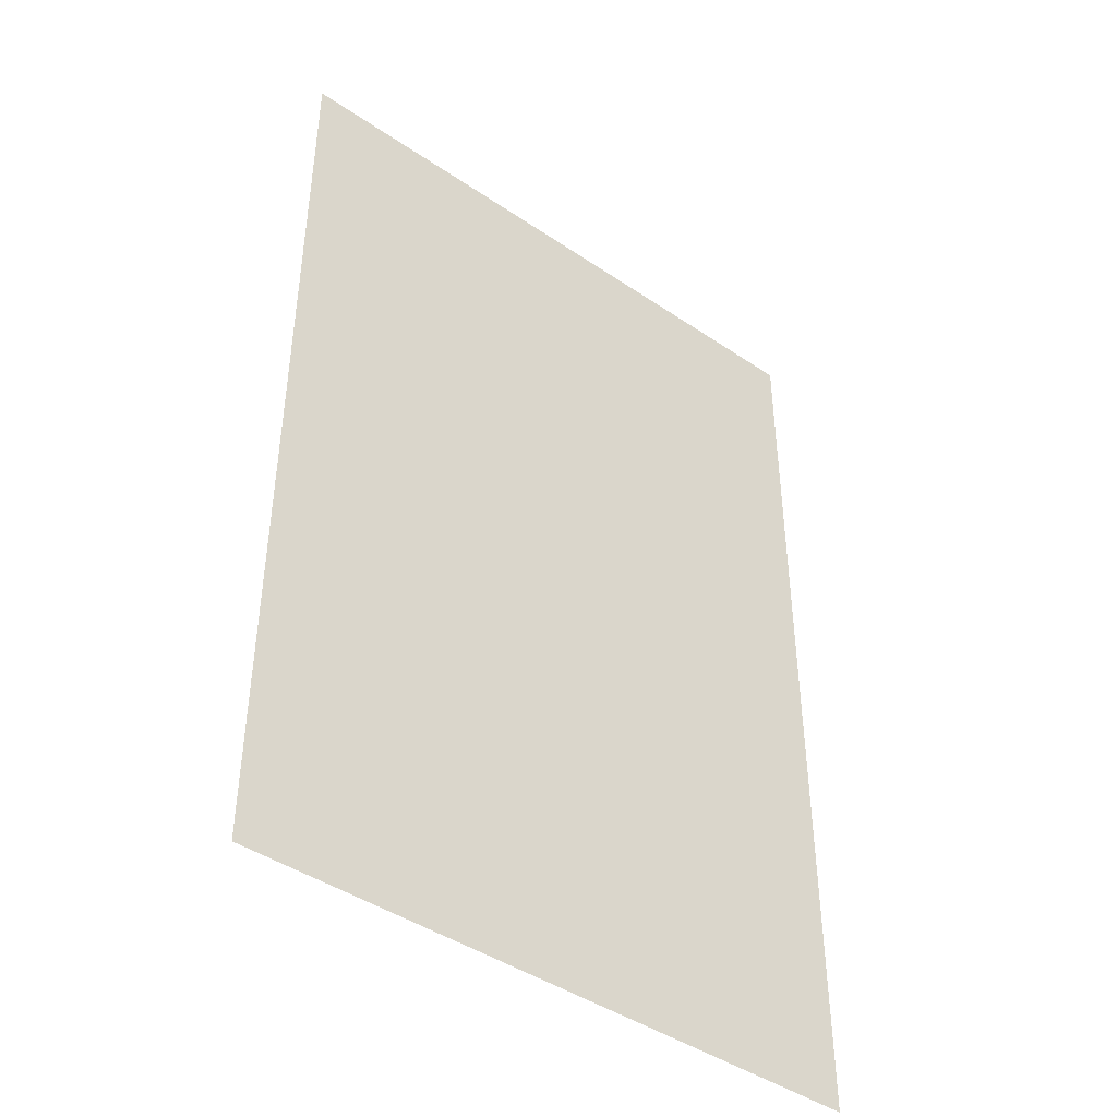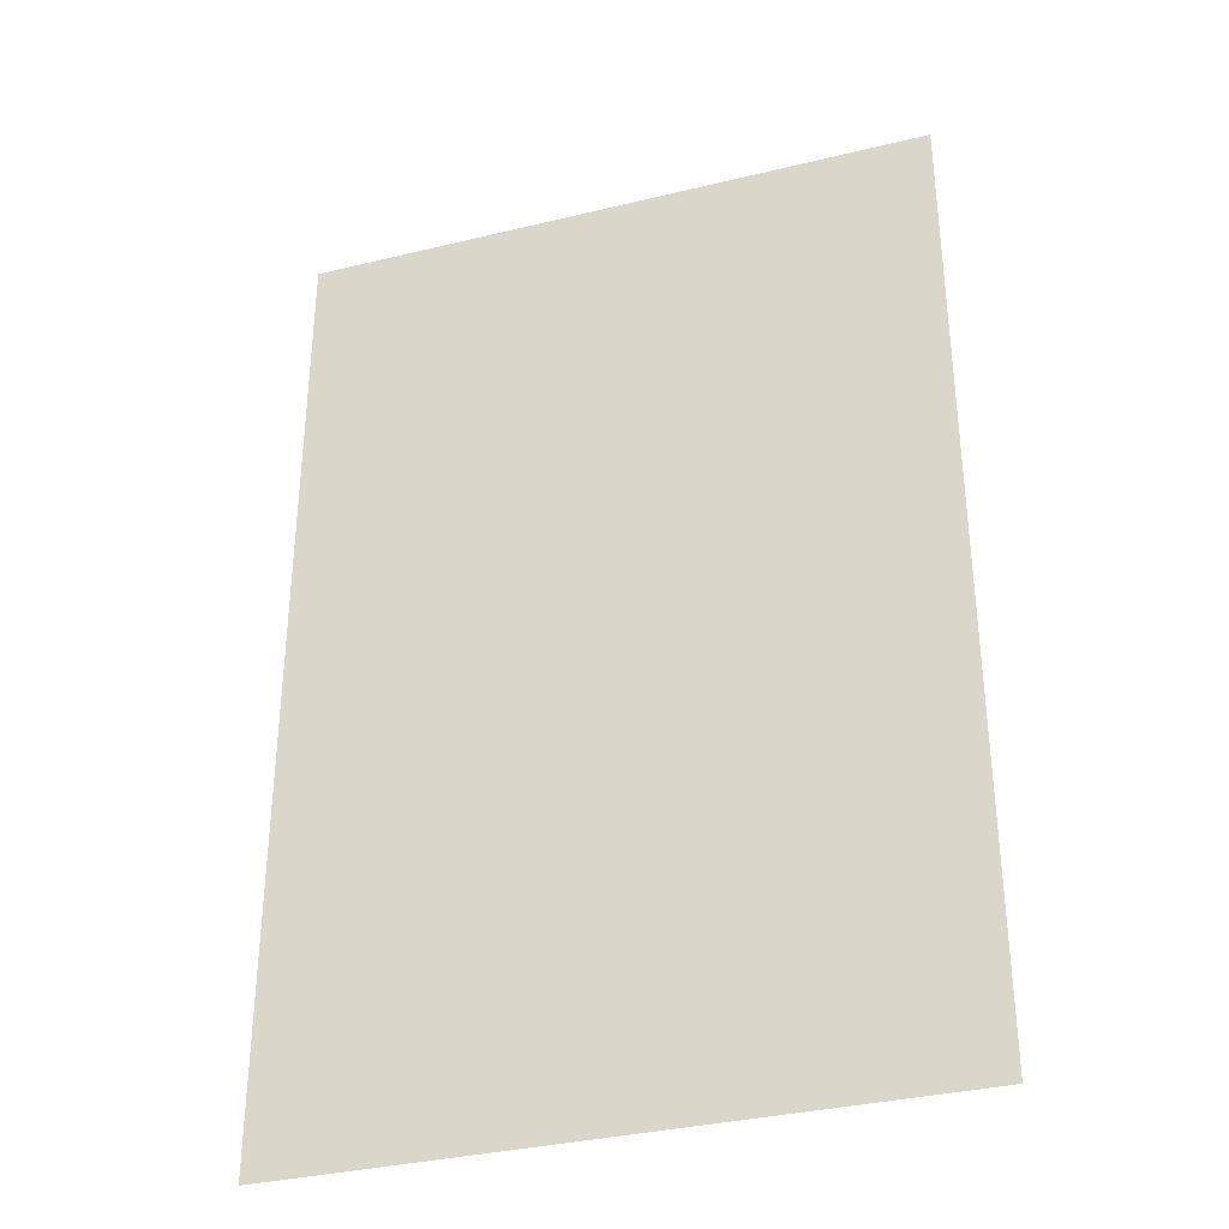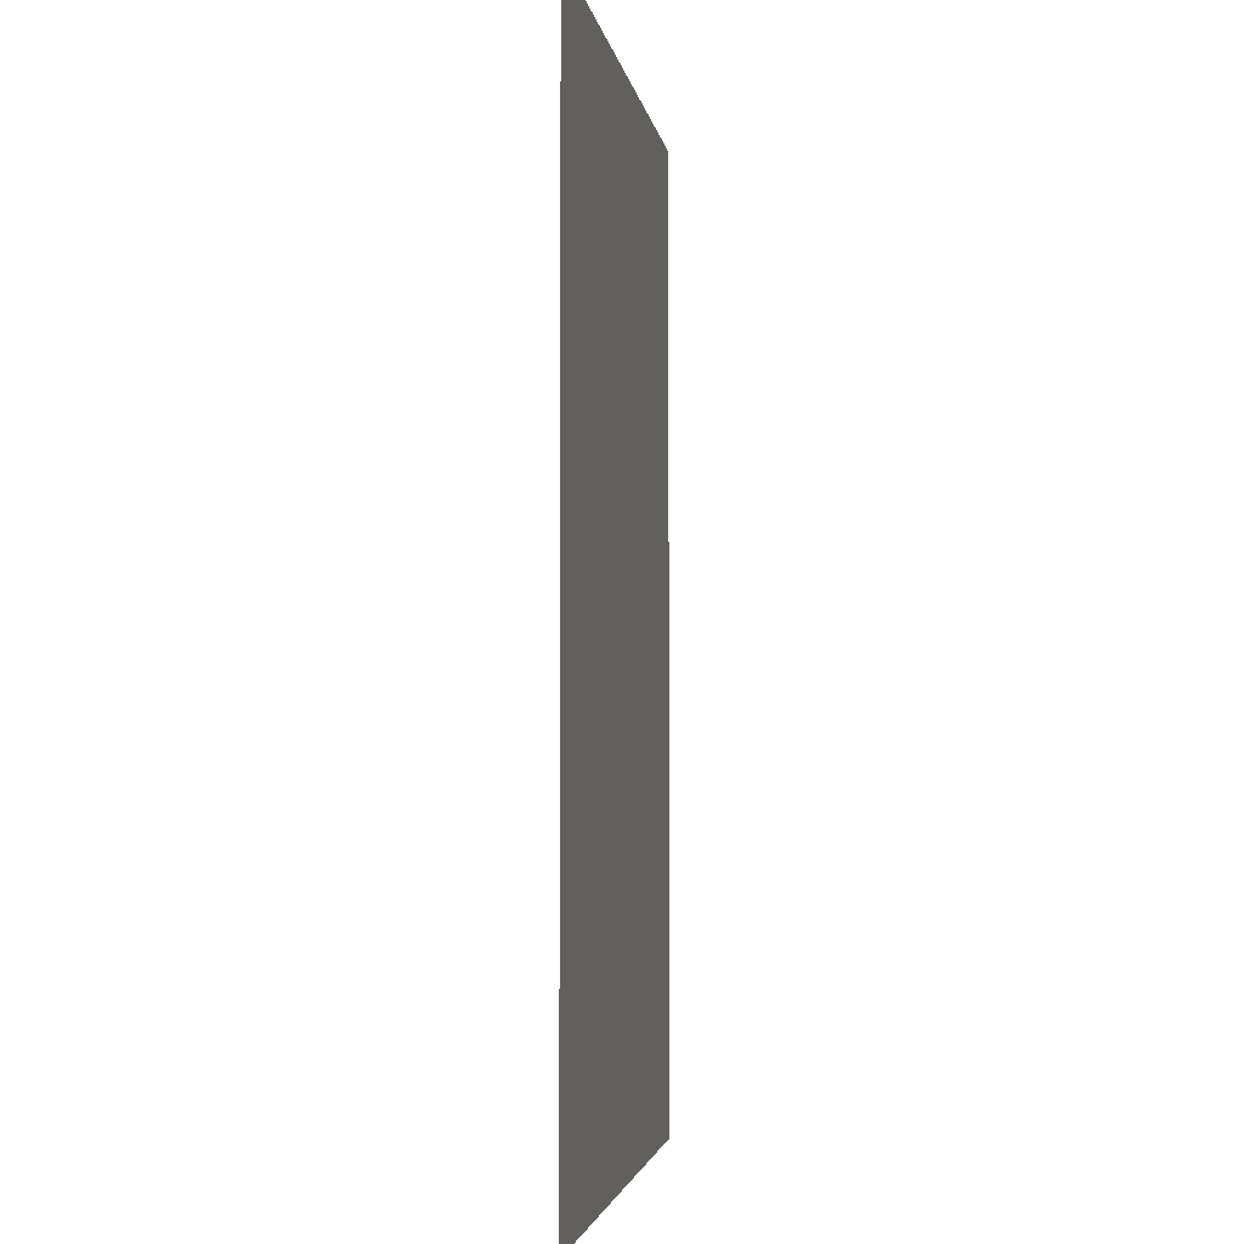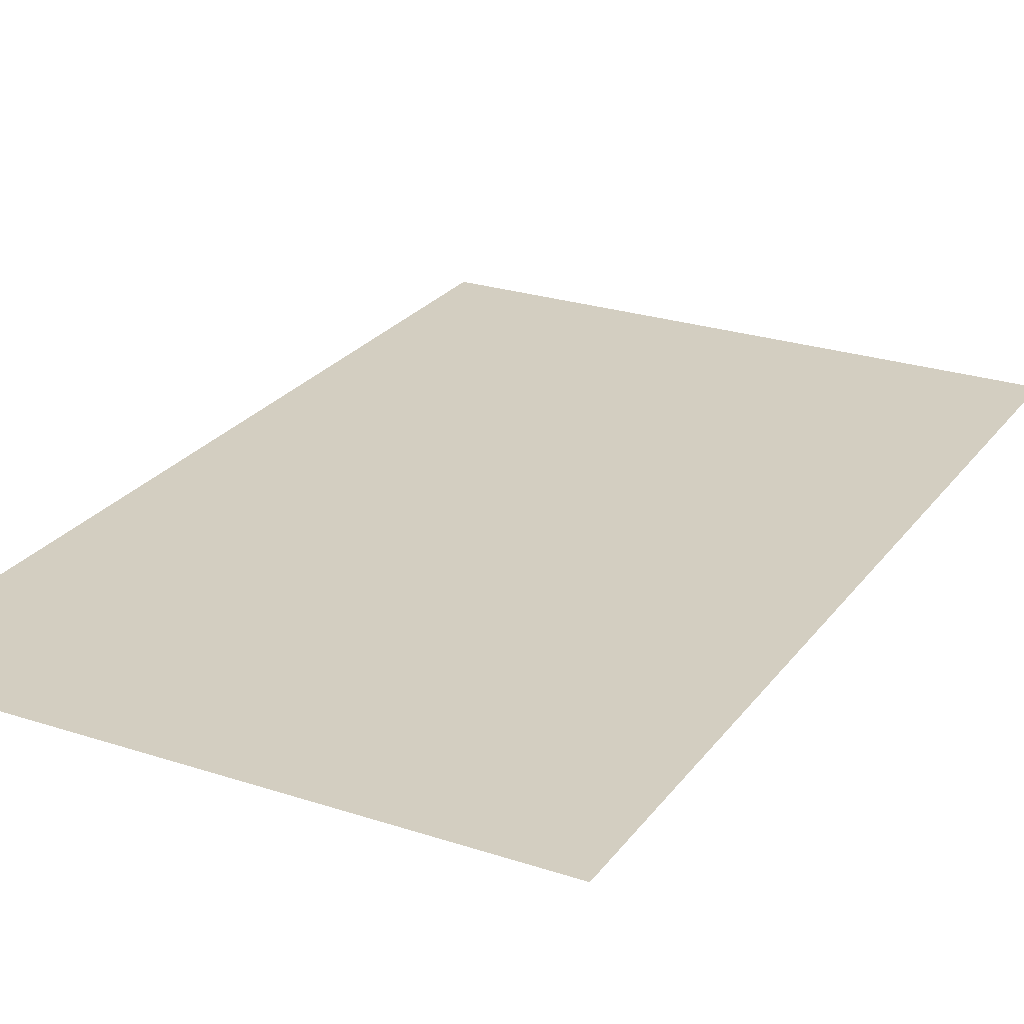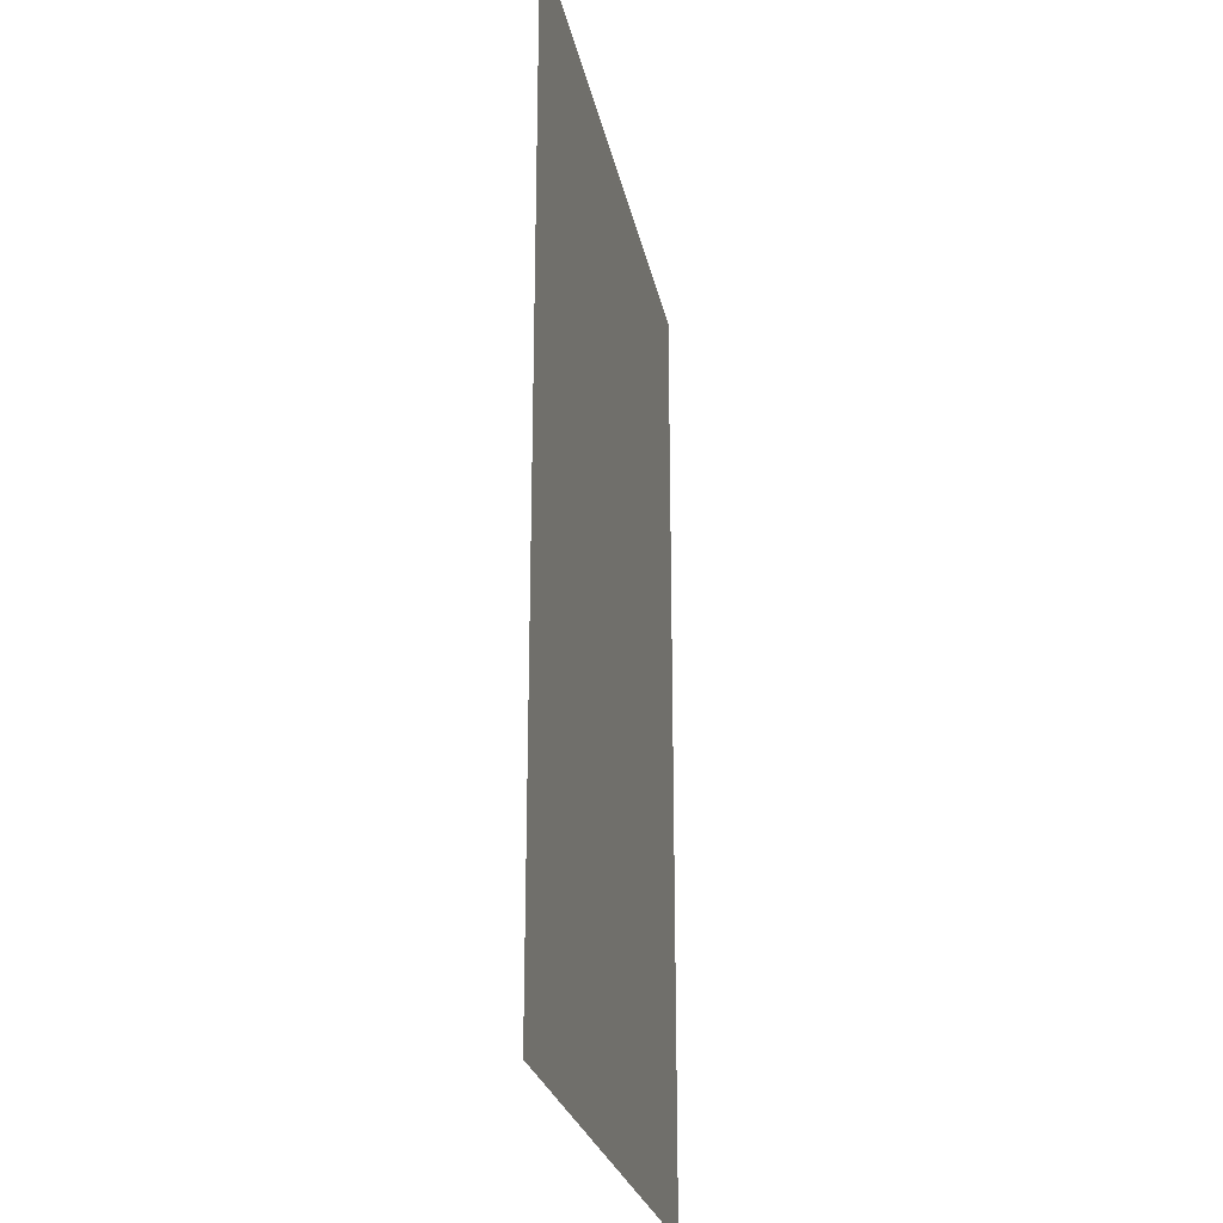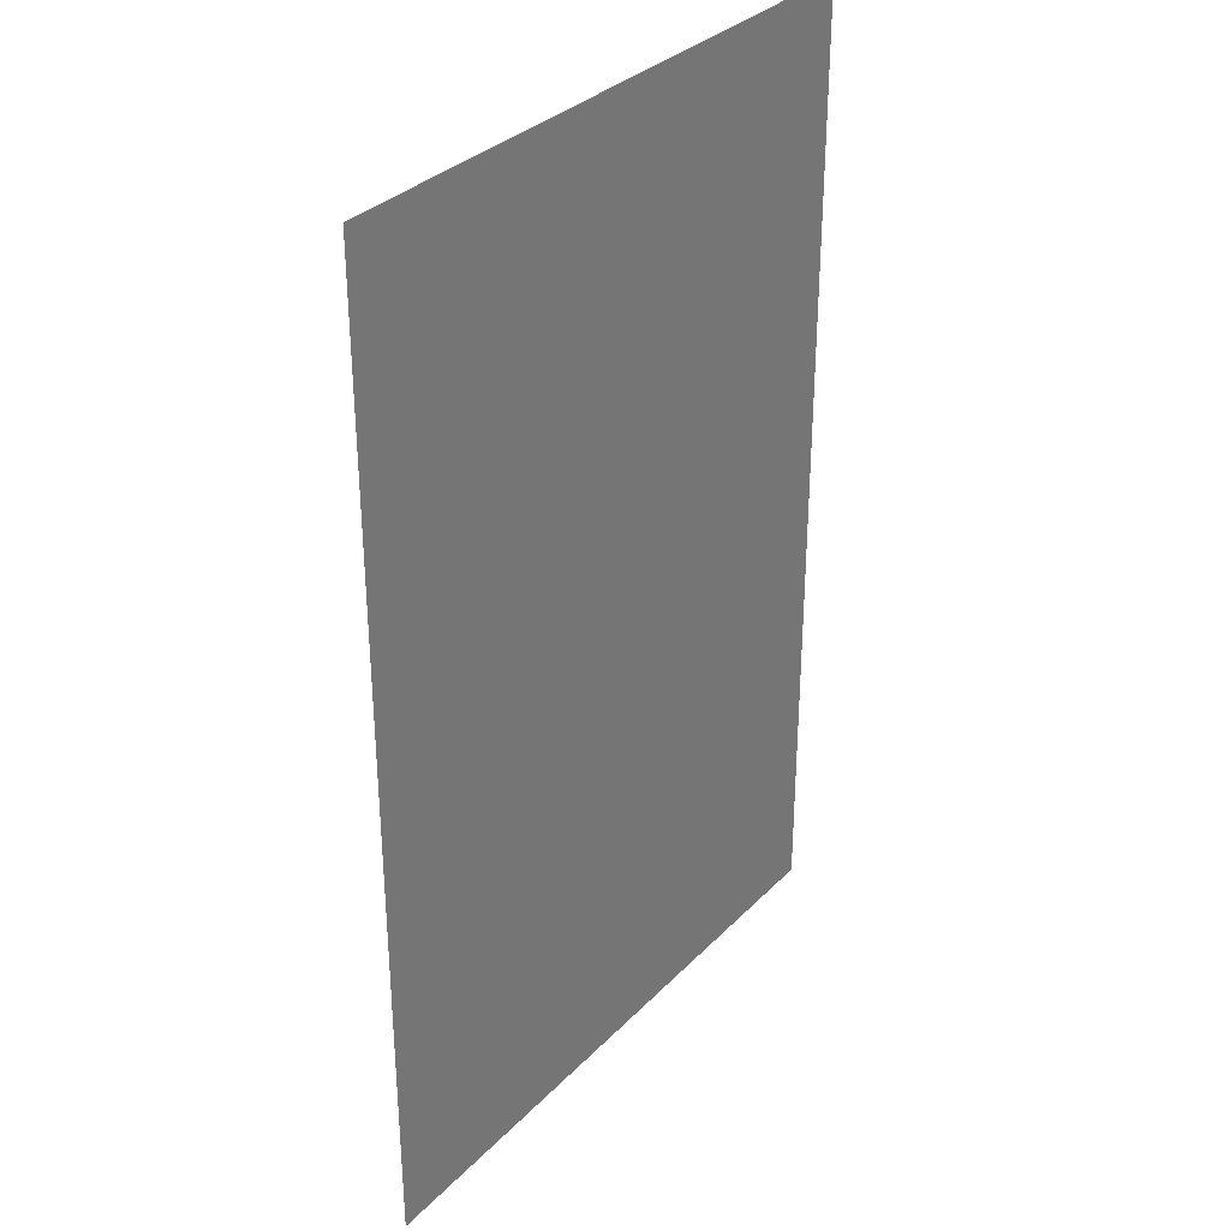
<metadata>
{"format":"obj","ext":"obj","renderer":"f3d","projection":"perspective","resolution":1024,"background":"white","views":[{"elev":-43.9,"azim":141.5,"up":"+Y"},{"elev":-34.5,"azim":18.1,"up":"+Y"},{"elev":-3.2,"azim":98.4,"up":"+Y"},{"elev":25.2,"azim":27.9,"up":"+Z"},{"elev":-25.2,"azim":101.1,"up":"+Y"},{"elev":32.9,"azim":-53.7,"up":"+Y"}]}
</metadata>
<code>
o p_p4_seg28_
v -9.632 -14.82 0
v 9.632 -14.82 0
v 9.632 14.82 0
v -9.632 14.82 0
f 3 2 1
f 4 3 1

</code>
